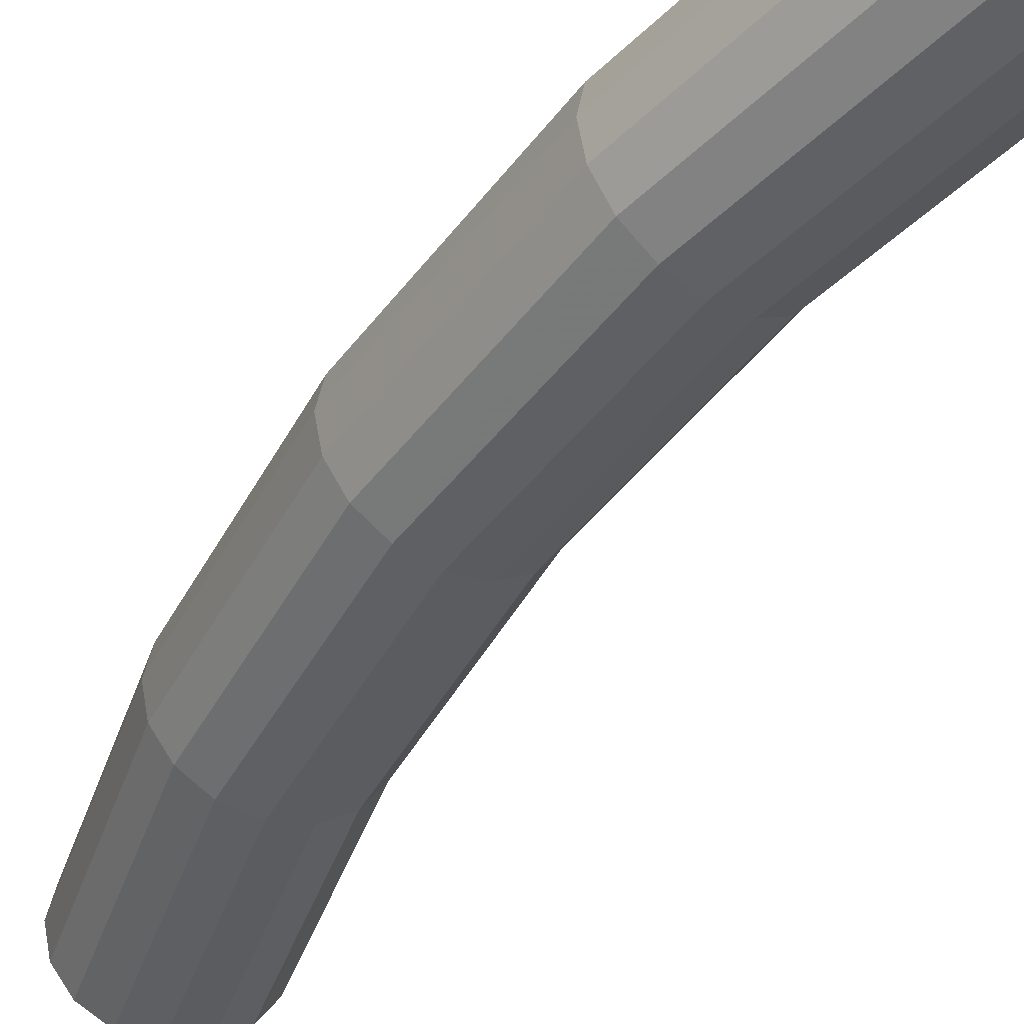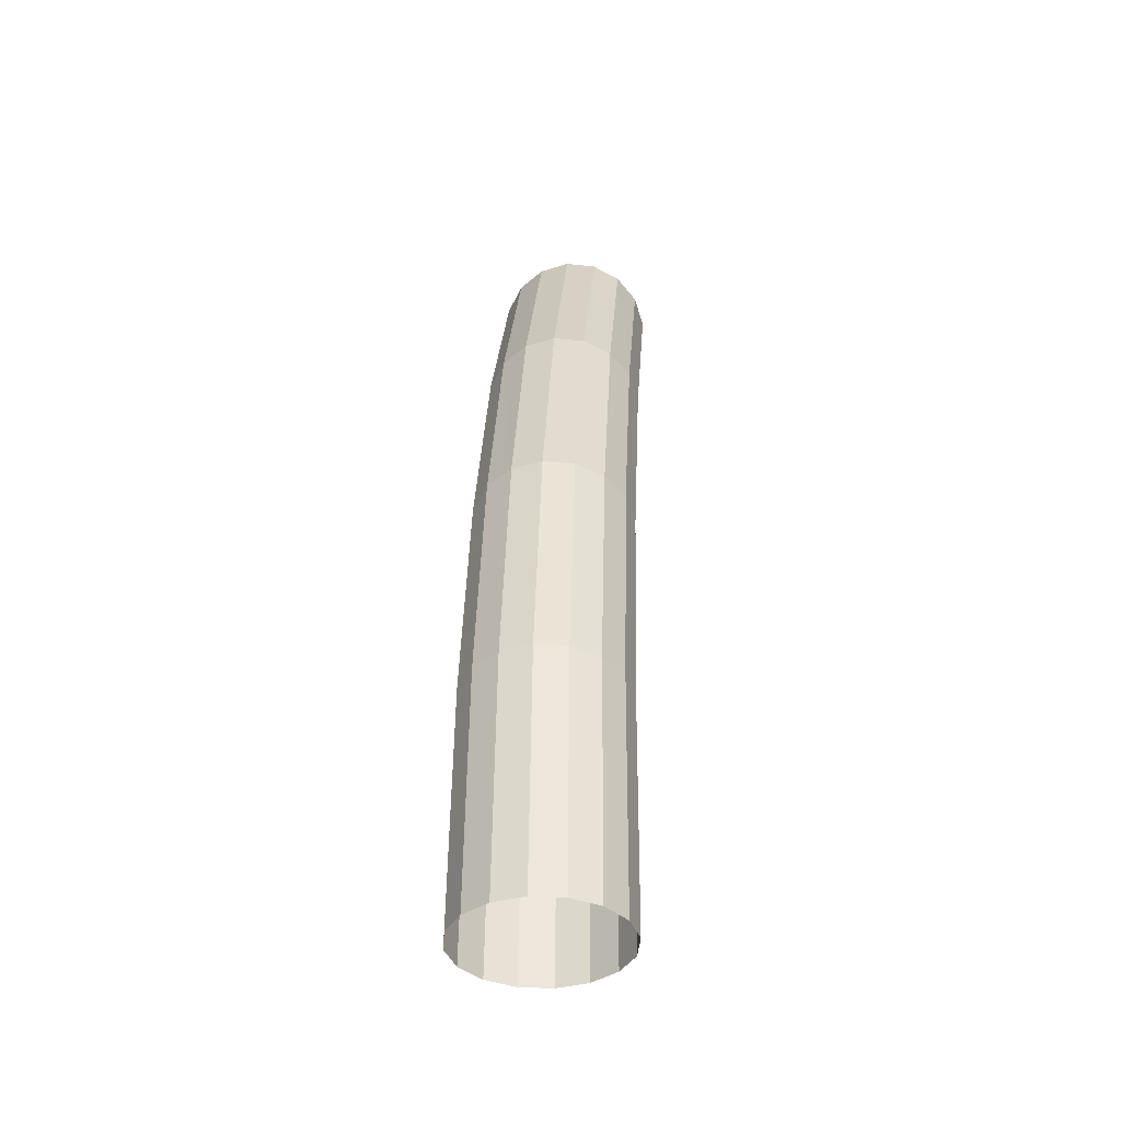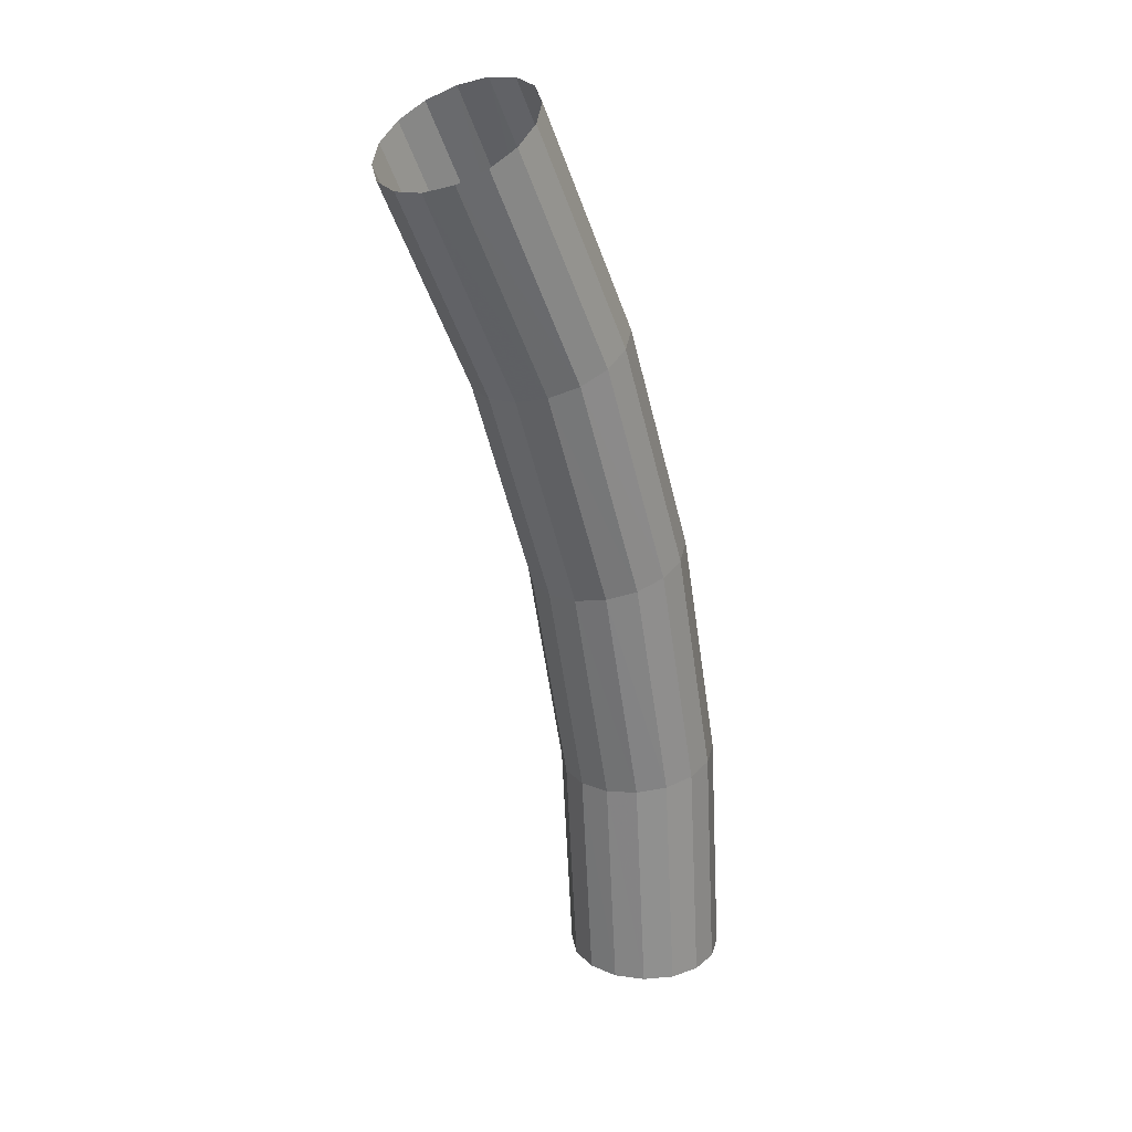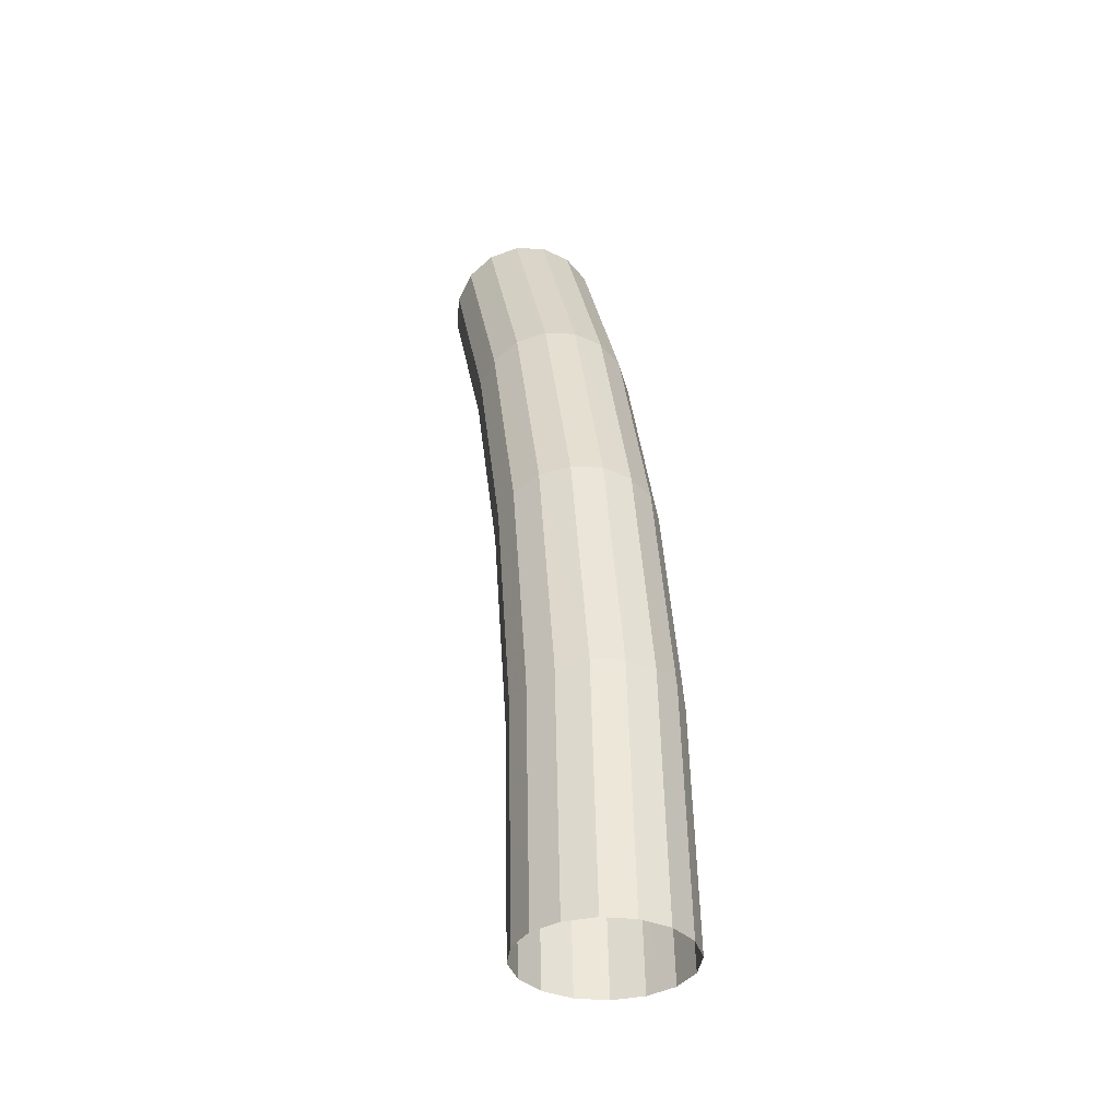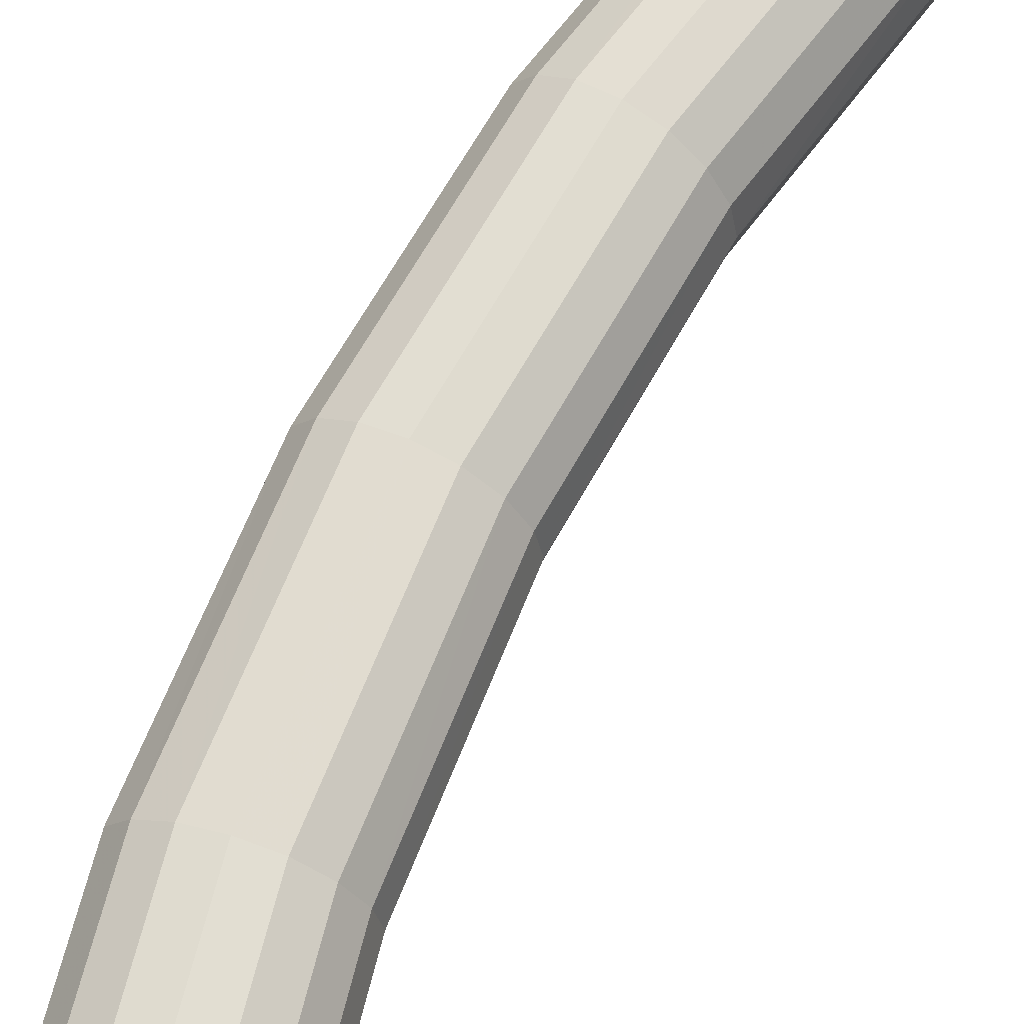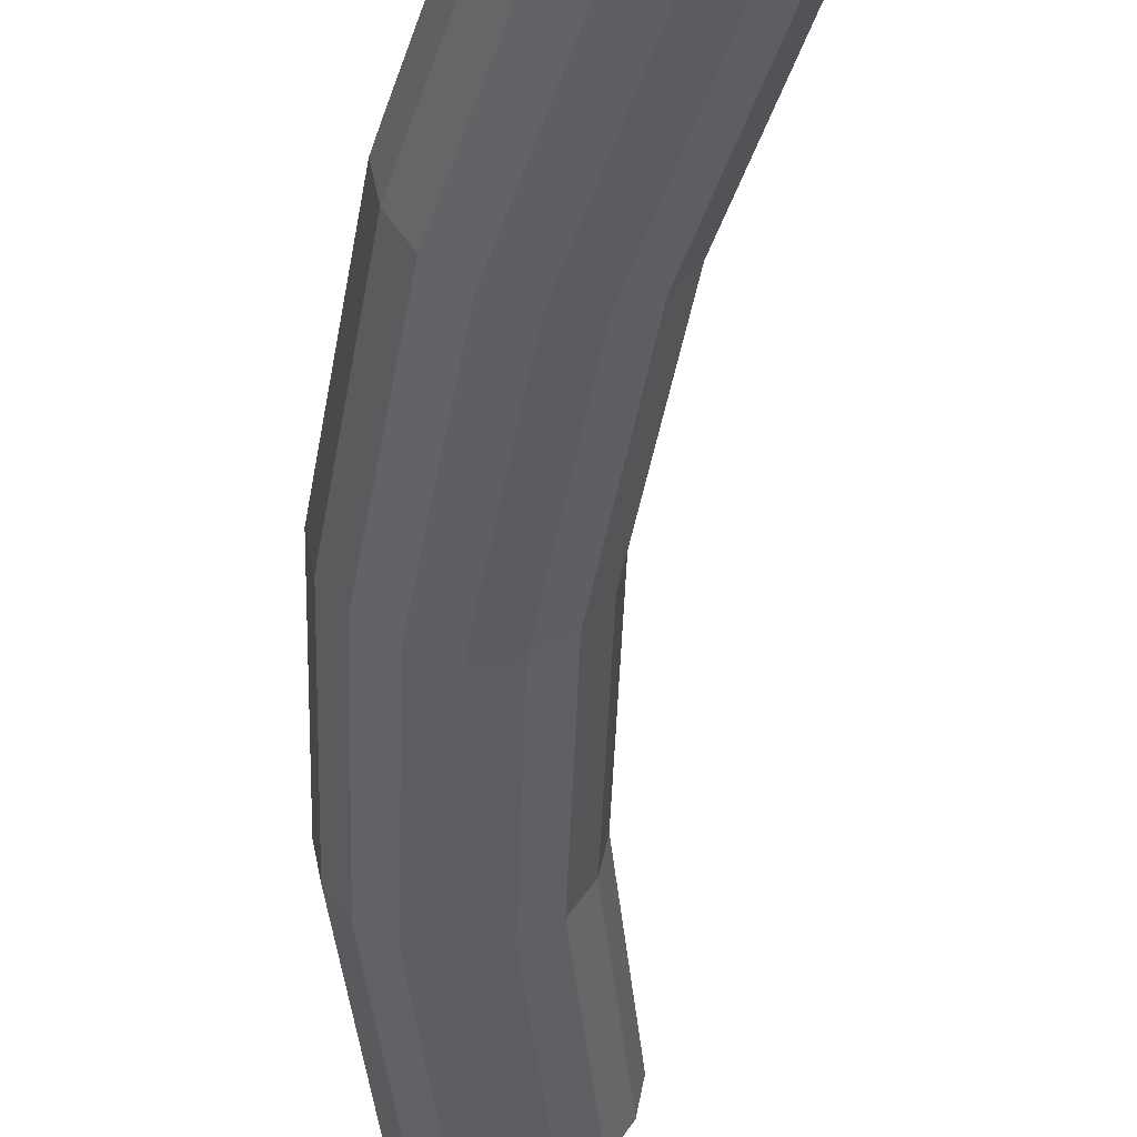
<metadata>
{"format":"obj","ext":"obj","renderer":"f3d","projection":"perspective","resolution":1024,"background":"white","views":[{"elev":-42.2,"azim":135.4,"up":"+Y"},{"elev":-37.8,"azim":97.4,"up":"+Z"},{"elev":22.8,"azim":-42.7,"up":"+Z"},{"elev":-35.6,"azim":71.8,"up":"+Z"},{"elev":65.2,"azim":-169.8,"up":"+Y"},{"elev":-41.3,"azim":159.4,"up":"+Y"}]}
</metadata>
<code>
v 0.05201 0.00083 0
v 0.05156 0.00083 0.00679
v 0.05173 0 0.00681
v 0.05217 0 0
v 0.05153 0.001535 0
v 0.0511 0.001535 0.006725
v 0.05156 0.00083 0.00679
v 0.05201 0.00083 0
v 0.05083 0.00201 0
v 0.0504 0.00201 0.006635
v 0.0511 0.001535 0.006725
v 0.05153 0.001535 0
v 0.05 0.002175 0
v 0.04957 0.002175 0.006525
v 0.0504 0.00201 0.006635
v 0.05083 0.00201 0
v 0.04917 0.00201 0
v 0.04874 0.00201 0.006419
v 0.04957 0.002175 0.006525
v 0.05 0.002175 0
v 0.04847 0.001535 0
v 0.04805 0.001535 0.006325
v 0.04874 0.00201 0.006419
v 0.04917 0.00201 0
v 0.04799 0.00083 0
v 0.04758 0.00083 0.006265
v 0.04805 0.001535 0.006325
v 0.04847 0.001535 0
v 0.04782 0 0
v 0.04741 0 0.006245
v 0.04758 0.00083 0.006265
v 0.04799 0.00083 0
v 0.04799 -0.00083 0
v 0.04758 -0.00083 0.006265
v 0.04741 0 0.006245
v 0.04782 0 0
v 0.04847 -0.001535 0
v 0.04805 -0.001535 0.006325
v 0.04758 -0.00083 0.006265
v 0.04799 -0.00083 0
v 0.04917 -0.00201 0
v 0.04874 -0.00201 0.006419
v 0.04805 -0.001535 0.006325
v 0.04847 -0.001535 0
v 0.05 -0.002175 0
v 0.04957 -0.002175 0.006525
v 0.04874 -0.00201 0.006419
v 0.04917 -0.00201 0
v 0.05083 -0.00201 0
v 0.0504 -0.00201 0.006635
v 0.04957 -0.002175 0.006525
v 0.05 -0.002175 0
v 0.05153 -0.001535 0
v 0.0511 -0.001535 0.006725
v 0.0504 -0.00201 0.006635
v 0.05083 -0.00201 0
v 0.05201 -0.00083 0
v 0.05156 -0.00083 0.00679
v 0.0511 -0.001535 0.006725
v 0.05153 -0.001535 0
v 0.05217 0 0
v 0.05173 0 0.00681
v 0.05156 -0.00083 0.00679
v 0.05201 -0.00083 0
v 0.05156 0.00083 0.00679
v 0.05024 0.00083 0.01346
v 0.0504 0 0.0135
v 0.05173 0 0.00681
v 0.0511 0.001535 0.006725
v 0.04978 0.001535 0.01334
v 0.05024 0.00083 0.01346
v 0.05156 0.00083 0.00679
v 0.0504 0.00201 0.006635
v 0.0491 0.00201 0.01316
v 0.04978 0.001535 0.01334
v 0.0511 0.001535 0.006725
v 0.04957 0.002175 0.006525
v 0.04829 0.002175 0.01294
v 0.0491 0.00201 0.01316
v 0.0504 0.00201 0.006635
v 0.04874 0.00201 0.006419
v 0.0475 0.00201 0.01273
v 0.04829 0.002175 0.01294
v 0.04957 0.002175 0.006525
v 0.04805 0.001535 0.006325
v 0.04681 0.001535 0.01255
v 0.0475 0.00201 0.01273
v 0.04874 0.00201 0.006419
v 0.04758 0.00083 0.006265
v 0.04636 0.00083 0.01242
v 0.04681 0.001535 0.01255
v 0.04805 0.001535 0.006325
v 0.04741 0 0.006245
v 0.04619 0 0.01238
v 0.04636 0.00083 0.01242
v 0.04758 0.00083 0.006265
v 0.04758 -0.00083 0.006265
v 0.04636 -0.00083 0.01242
v 0.04619 0 0.01238
v 0.04741 0 0.006245
v 0.04805 -0.001535 0.006325
v 0.04681 -0.001535 0.01255
v 0.04636 -0.00083 0.01242
v 0.04758 -0.00083 0.006265
v 0.04874 -0.00201 0.006419
v 0.0475 -0.00201 0.01273
v 0.04681 -0.001535 0.01255
v 0.04805 -0.001535 0.006325
v 0.04957 -0.002175 0.006525
v 0.04829 -0.002175 0.01294
v 0.0475 -0.00201 0.01273
v 0.04874 -0.00201 0.006419
v 0.0504 -0.00201 0.006635
v 0.0491 -0.00201 0.01316
v 0.04829 -0.002175 0.01294
v 0.04957 -0.002175 0.006525
v 0.0511 -0.001535 0.006725
v 0.04978 -0.001535 0.01334
v 0.0491 -0.00201 0.01316
v 0.0504 -0.00201 0.006635
v 0.05156 -0.00083 0.00679
v 0.05024 -0.00083 0.01346
v 0.04978 -0.001535 0.01334
v 0.0511 -0.001535 0.006725
v 0.05173 0 0.00681
v 0.0504 0 0.0135
v 0.05024 -0.00083 0.01346
v 0.05156 -0.00083 0.00679
v 0.05024 0.00083 0.01346
v 0.04805 0.00083 0.0199
v 0.0482 0 0.01997
v 0.0504 0 0.0135
v 0.04978 0.001535 0.01334
v 0.04761 0.001535 0.01972
v 0.04805 0.00083 0.0199
v 0.05024 0.00083 0.01346
v 0.0491 0.00201 0.01316
v 0.04696 0.00201 0.01946
v 0.04761 0.001535 0.01972
v 0.04978 0.001535 0.01334
v 0.04829 0.002175 0.01294
v 0.04619 0.002175 0.01913
v 0.04696 0.00201 0.01946
v 0.0491 0.00201 0.01316
v 0.0475 0.00201 0.01273
v 0.04543 0.00201 0.01881
v 0.04619 0.002175 0.01913
v 0.04829 0.002175 0.01294
v 0.04681 0.001535 0.01255
v 0.04478 0.001535 0.01854
v 0.04543 0.00201 0.01881
v 0.0475 0.00201 0.01273
v 0.04636 0.00083 0.01242
v 0.04434 0.00083 0.01836
v 0.04478 0.001535 0.01854
v 0.04681 0.001535 0.01255
v 0.04619 0 0.01238
v 0.04419 0 0.0183
v 0.04434 0.00083 0.01836
v 0.04636 0.00083 0.01242
v 0.04636 -0.00083 0.01242
v 0.04434 -0.00083 0.01836
v 0.04419 0 0.0183
v 0.04619 0 0.01238
v 0.04681 -0.001535 0.01255
v 0.04478 -0.001535 0.01854
v 0.04434 -0.00083 0.01836
v 0.04636 -0.00083 0.01242
v 0.0475 -0.00201 0.01273
v 0.04543 -0.00201 0.01881
v 0.04478 -0.001535 0.01854
v 0.04681 -0.001535 0.01255
v 0.04829 -0.002175 0.01294
v 0.04619 -0.002175 0.01913
v 0.04543 -0.00201 0.01881
v 0.0475 -0.00201 0.01273
v 0.0491 -0.00201 0.01316
v 0.04696 -0.00201 0.01946
v 0.04619 -0.002175 0.01913
v 0.04829 -0.002175 0.01294
v 0.04978 -0.001535 0.01334
v 0.04761 -0.001535 0.01972
v 0.04696 -0.00201 0.01946
v 0.0491 -0.00201 0.01316
v 0.05024 -0.00083 0.01346
v 0.04805 -0.00083 0.0199
v 0.04761 -0.001535 0.01972
v 0.04978 -0.001535 0.01334
v 0.0504 0 0.0135
v 0.0482 0 0.01997
v 0.04805 -0.00083 0.0199
v 0.05024 -0.00083 0.01346
v 0.04805 0.00083 0.0199
v 0.04504 0.00083 0.02601
v 0.04519 0 0.02609
v 0.0482 0 0.01997
v 0.04761 0.001535 0.01972
v 0.04464 0.001535 0.02577
v 0.04504 0.00083 0.02601
v 0.04805 0.00083 0.0199
v 0.04696 0.00201 0.01946
v 0.04402 0.00201 0.02542
v 0.04464 0.001535 0.02577
v 0.04761 0.001535 0.01972
v 0.04619 0.002175 0.01913
v 0.0433 0.002175 0.025
v 0.04402 0.00201 0.02542
v 0.04696 0.00201 0.01946
v 0.04543 0.00201 0.01881
v 0.04258 0.00201 0.02458
v 0.0433 0.002175 0.025
v 0.04619 0.002175 0.01913
v 0.04478 0.001535 0.01854
v 0.04197 0.001535 0.02423
v 0.04258 0.00201 0.02458
v 0.04543 0.00201 0.01881
v 0.04434 0.00083 0.01836
v 0.04156 0.00083 0.02399
v 0.04197 0.001535 0.02423
v 0.04478 0.001535 0.01854
v 0.04419 0 0.0183
v 0.04142 0 0.02391
v 0.04156 0.00083 0.02399
v 0.04434 0.00083 0.01836
v 0.04434 -0.00083 0.01836
v 0.04156 -0.00083 0.02399
v 0.04142 0 0.02391
v 0.04419 0 0.0183
v 0.04478 -0.001535 0.01854
v 0.04197 -0.001535 0.02423
v 0.04156 -0.00083 0.02399
v 0.04434 -0.00083 0.01836
v 0.04543 -0.00201 0.01881
v 0.04258 -0.00201 0.02458
v 0.04197 -0.001535 0.02423
v 0.04478 -0.001535 0.01854
v 0.04619 -0.002175 0.01913
v 0.0433 -0.002175 0.025
v 0.04258 -0.00201 0.02458
v 0.04543 -0.00201 0.01881
v 0.04696 -0.00201 0.01946
v 0.04402 -0.00201 0.02542
v 0.0433 -0.002175 0.025
v 0.04619 -0.002175 0.01913
v 0.04761 -0.001535 0.01972
v 0.04464 -0.001535 0.02577
v 0.04402 -0.00201 0.02542
v 0.04696 -0.00201 0.01946
v 0.04805 -0.00083 0.0199
v 0.04504 -0.00083 0.02601
v 0.04464 -0.001535 0.02577
v 0.04761 -0.001535 0.01972
v 0.0482 0 0.01997
v 0.04519 0 0.02609
v 0.04504 -0.00083 0.02601
v 0.04805 -0.00083 0.0199
g mesh3546
f 1 2 3
f 3 4 1
f 5 6 7
f 7 8 5
f 9 10 11
f 11 12 9
f 13 14 15
f 15 16 13
f 17 18 19
f 19 20 17
f 21 22 23
f 23 24 21
f 25 26 27
f 27 28 25
f 29 30 31
f 31 32 29
f 33 34 35
f 35 36 33
f 37 38 39
f 39 40 37
f 41 42 43
f 43 44 41
f 45 46 47
f 47 48 45
f 49 50 51
f 51 52 49
f 53 54 55
f 55 56 53
f 57 58 59
f 59 60 57
f 61 62 63
f 63 64 61
f 65 66 67
f 67 68 65
f 69 70 71
f 71 72 69
f 73 74 75
f 75 76 73
f 77 78 79
f 79 80 77
f 81 82 83
f 83 84 81
f 85 86 87
f 87 88 85
f 89 90 91
f 91 92 89
f 93 94 95
f 95 96 93
f 97 98 99
f 99 100 97
f 101 102 103
f 103 104 101
f 105 106 107
f 107 108 105
f 109 110 111
f 111 112 109
f 113 114 115
f 115 116 113
f 117 118 119
f 119 120 117
f 121 122 123
f 123 124 121
f 125 126 127
f 127 128 125
f 129 130 131
f 131 132 129
f 133 134 135
f 135 136 133
f 137 138 139
f 139 140 137
f 141 142 143
f 143 144 141
f 145 146 147
f 147 148 145
f 149 150 151
f 151 152 149
f 153 154 155
f 155 156 153
f 157 158 159
f 159 160 157
f 161 162 163
f 163 164 161
f 165 166 167
f 167 168 165
f 169 170 171
f 171 172 169
f 173 174 175
f 175 176 173
f 177 178 179
f 179 180 177
f 181 182 183
f 183 184 181
f 185 186 187
f 187 188 185
f 189 190 191
f 191 192 189
f 193 194 195
f 195 196 193
f 197 198 199
f 199 200 197
f 201 202 203
f 203 204 201
f 205 206 207
f 207 208 205
f 209 210 211
f 211 212 209
f 213 214 215
f 215 216 213
f 217 218 219
f 219 220 217
f 221 222 223
f 223 224 221
f 225 226 227
f 227 228 225
f 229 230 231
f 231 232 229
f 233 234 235
f 235 236 233
f 237 238 239
f 239 240 237
f 241 242 243
f 243 244 241
f 245 246 247
f 247 248 245
f 249 250 251
f 251 252 249
f 253 254 255
f 255 256 253

</code>
